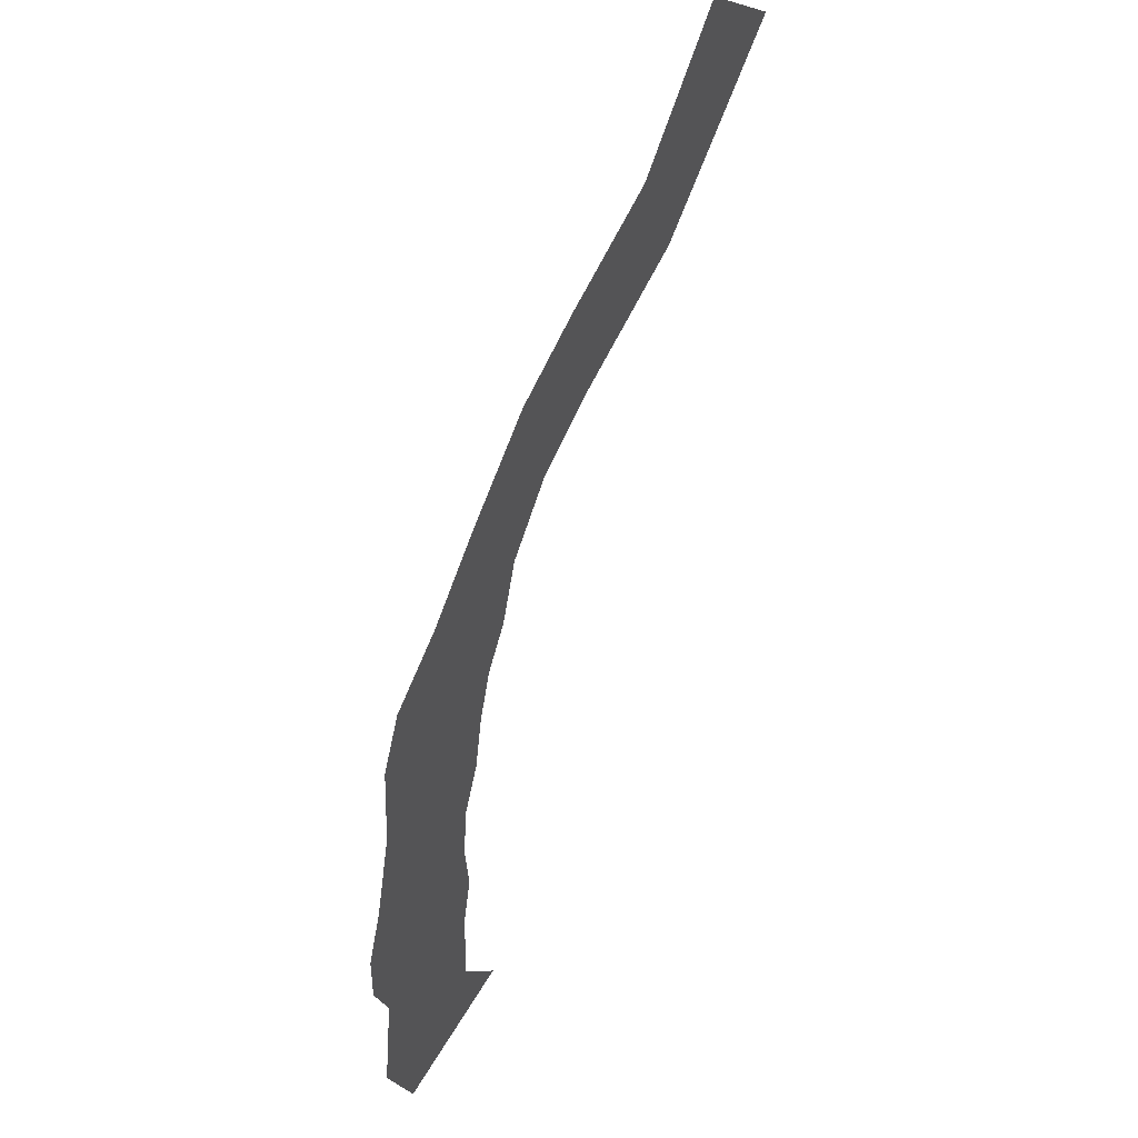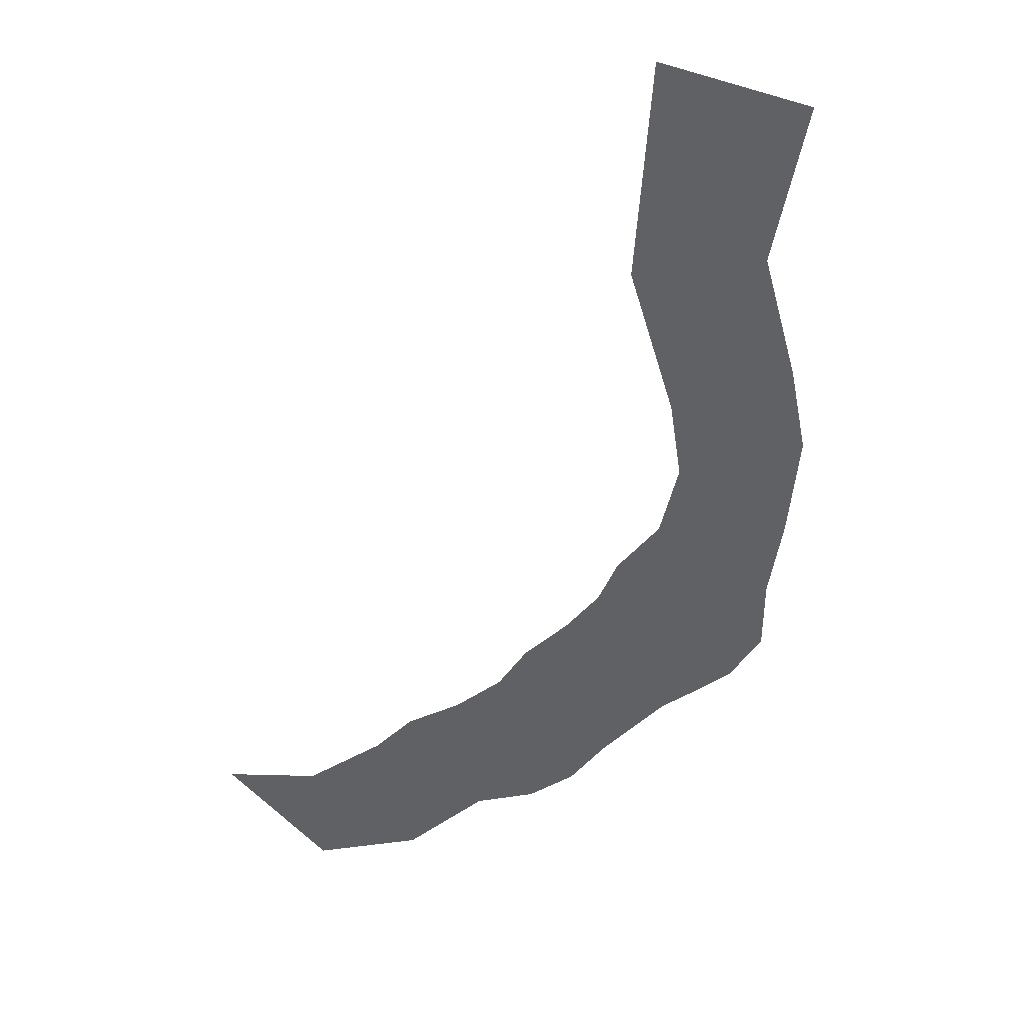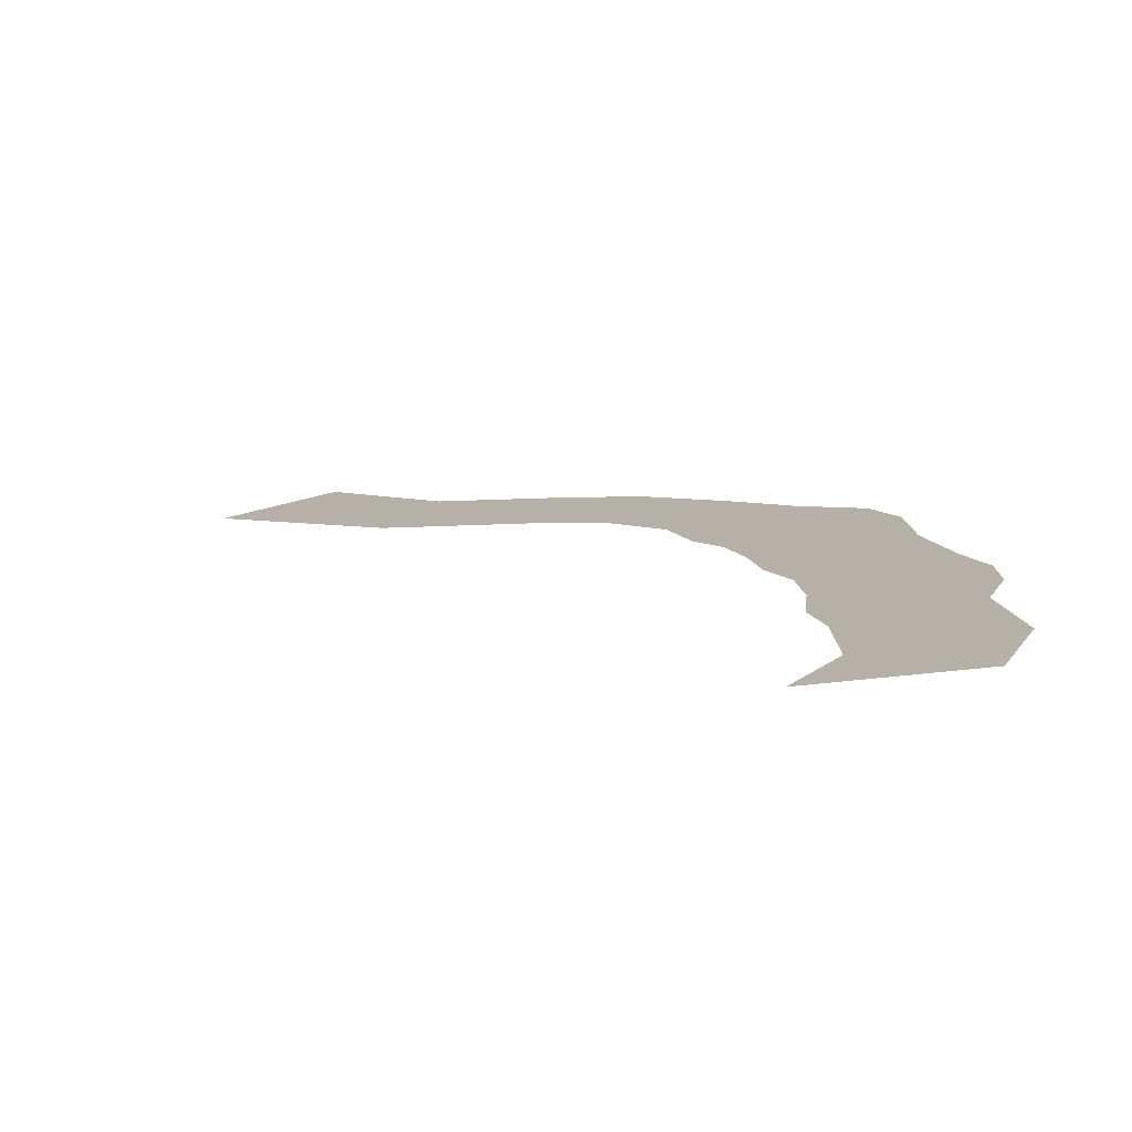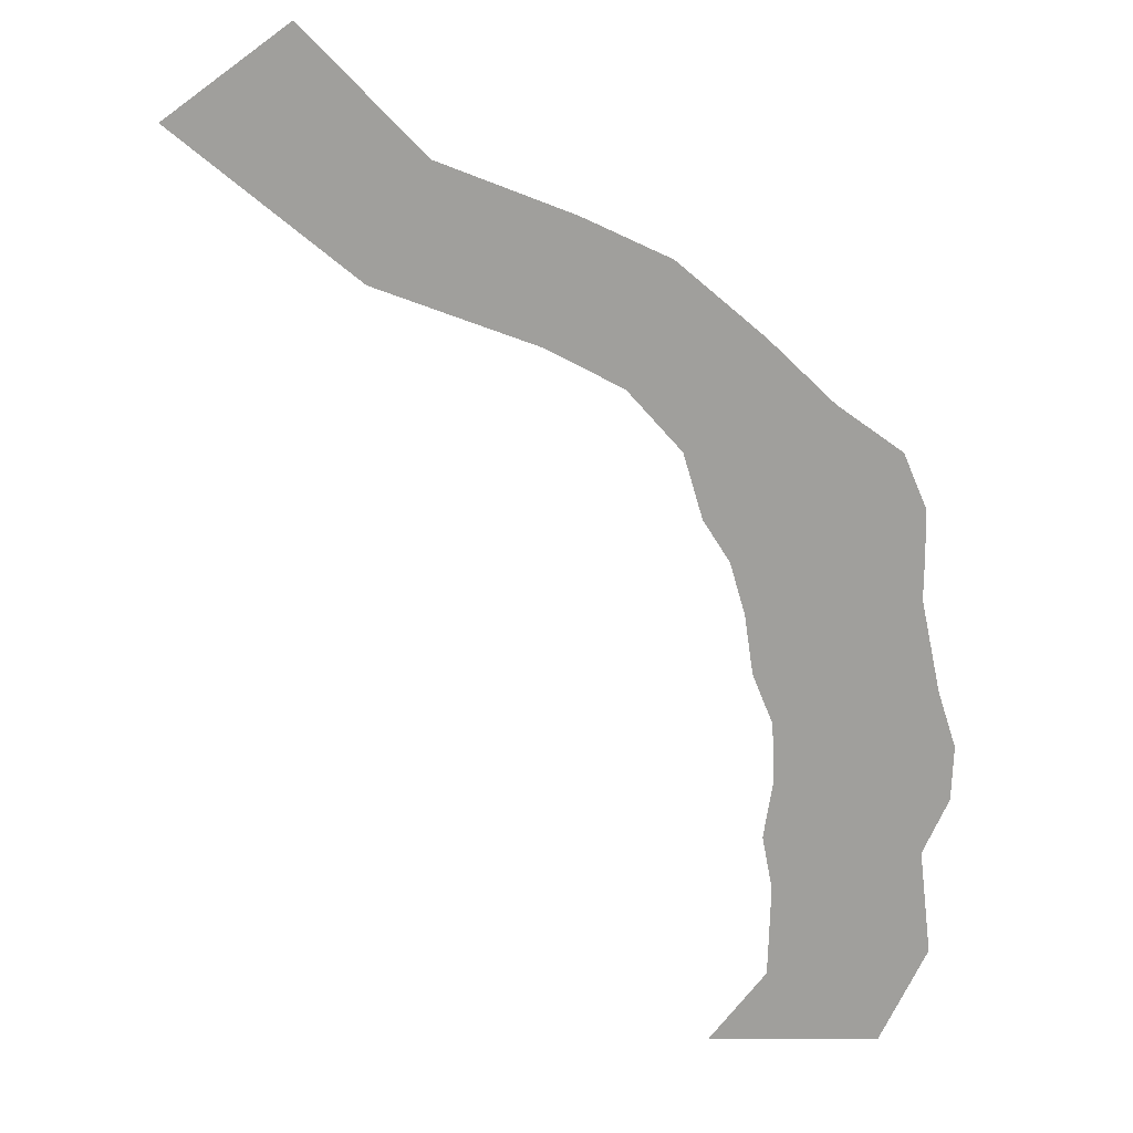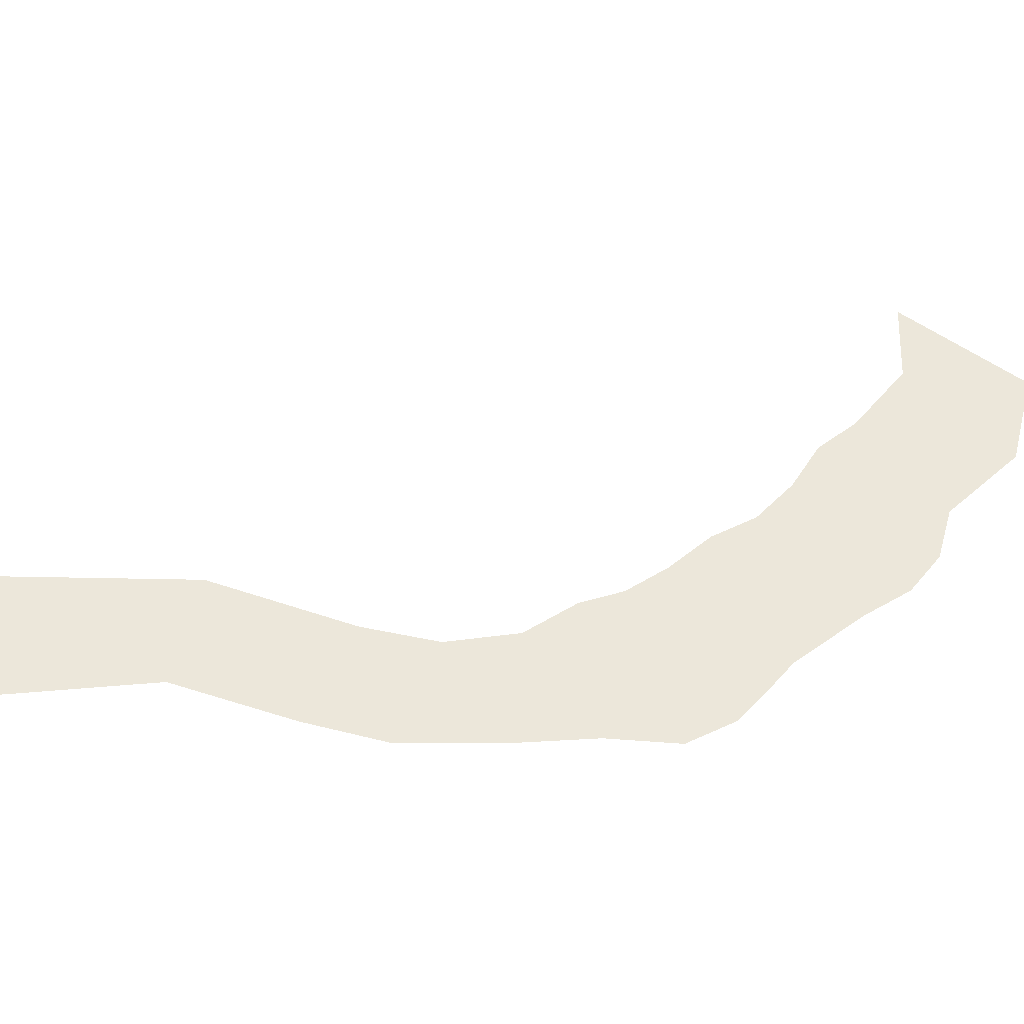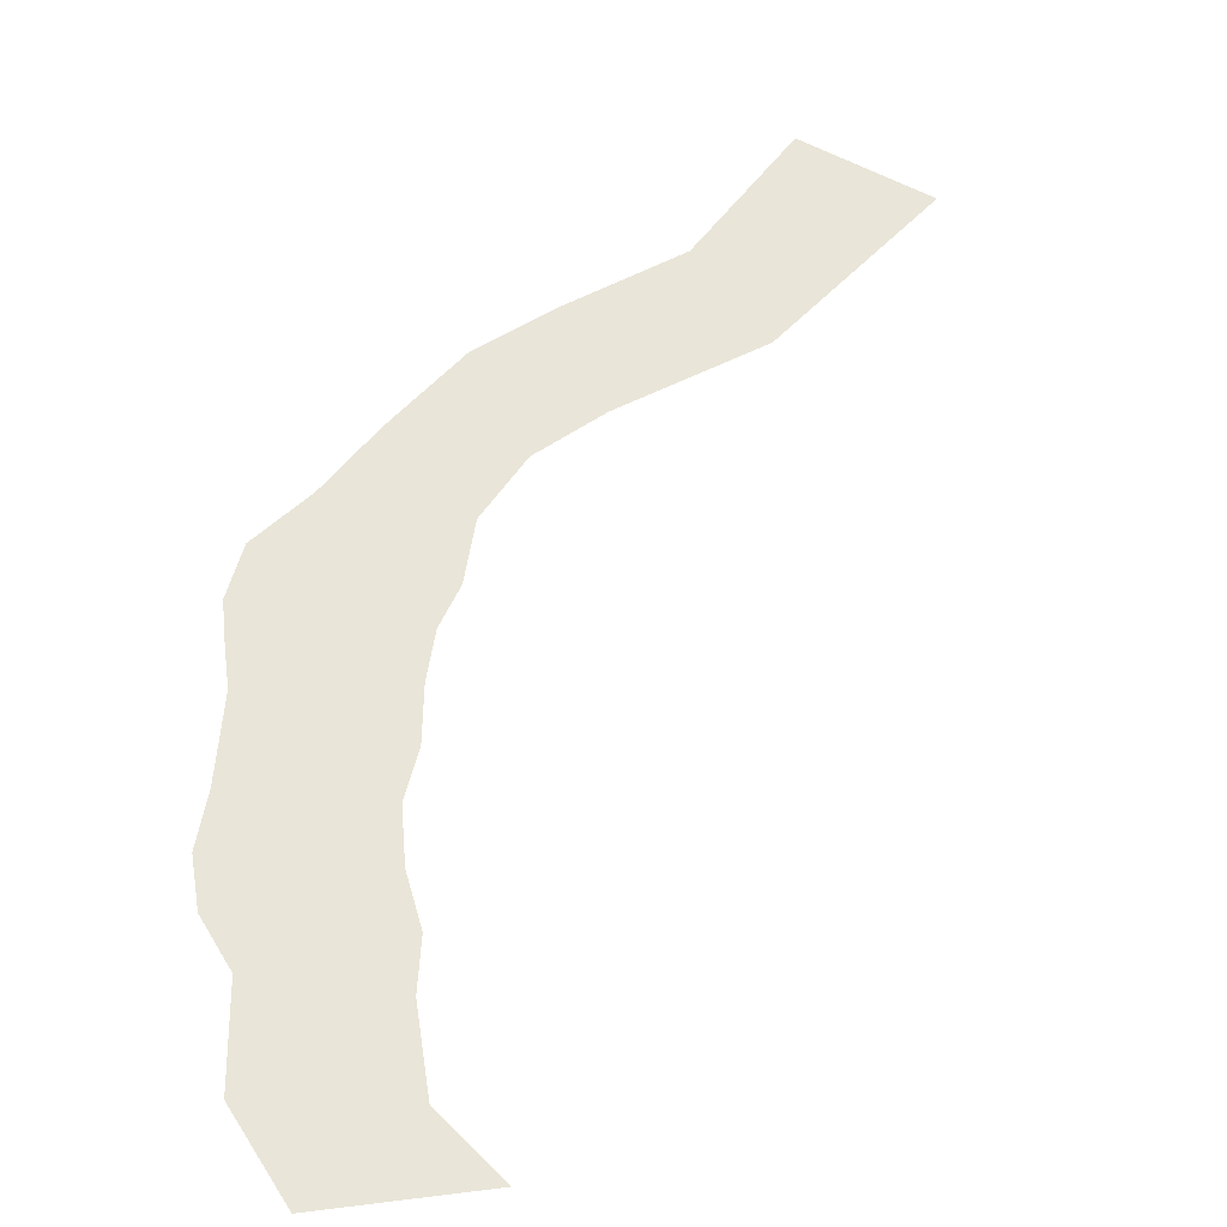
<metadata>
{"format":"obj","ext":"obj","renderer":"f3d","projection":"perspective","resolution":1024,"background":"white","views":[{"elev":50.2,"azim":118.3,"up":"+Z"},{"elev":-48.1,"azim":-57.6,"up":"+Y"},{"elev":-77.1,"azim":5.5,"up":"+Z"},{"elev":-71.2,"azim":-3.2,"up":"+Y"},{"elev":50.8,"azim":37.1,"up":"+Y"},{"elev":59.7,"azim":169.7,"up":"+Y"}]}
</metadata>
<code>
g S03_New_Water2
v -92.52 -0.2612 101.4
v -86.3 -0.2612 96.05
v -96.77 -0.2612 85.24
v -98.86 -0.2612 91.13
v -94.14 -0.2612 81.55
v -80.17 -0.2612 92.16
v -77.77 -0.2612 87.25
v -92.51 -0.2612 76.86
v -77.45 -0.2612 82.98
v -91.95 -0.2612 74.14
v -104.1 -0.2631 96.35
v -100.7 -0.2612 107.6
v -111.2 -0.2631 99.57
v -108.8 -0.2612 110.8
v -126.1 -0.2631 104.1
v -121.1 -0.2612 114.8
v -143.4 -0.2631 116.5
v -132.7 -0.2612 125.4
v -91.39 -0.2612 71.37
v -77.26 -0.2612 79.05
v -75 -0.2612 70.64
v -89.26 -0.2631 66.82
v -88.72 -0.2631 61.35
v -73.05 -0.2612 65.51
v -72.95 -0.2612 60.47
v -89.26 -0.2631 55.89
v -74.97 -0.2612 55.14
v -88.04 -0.2631 50.91
v -73.3 -0.09333 45.42
v -87.8 -0.2631 42.42
v -77.07 -0.09333 36.15
v -92.63 -0.2631 35.37
f 1 2 3
f 1 3 4
f 2 5 3
f 2 6 5
f 5 6 7
f 5 7 8
f 8 7 9
f 8 9 10
f 11 1 4
f 11 12 1
f 13 12 11
f 13 14 12
f 15 14 13
f 15 16 14
f 16 15 17
f 16 17 18
f 9 19 10
f 9 20 19
f 19 20 21
f 19 21 22
f 21 23 22
f 21 24 23
f 23 24 25
f 23 25 26
f 26 25 27
f 26 27 28
f 28 27 29
f 28 29 30
f 30 29 31
f 30 31 32

</code>
